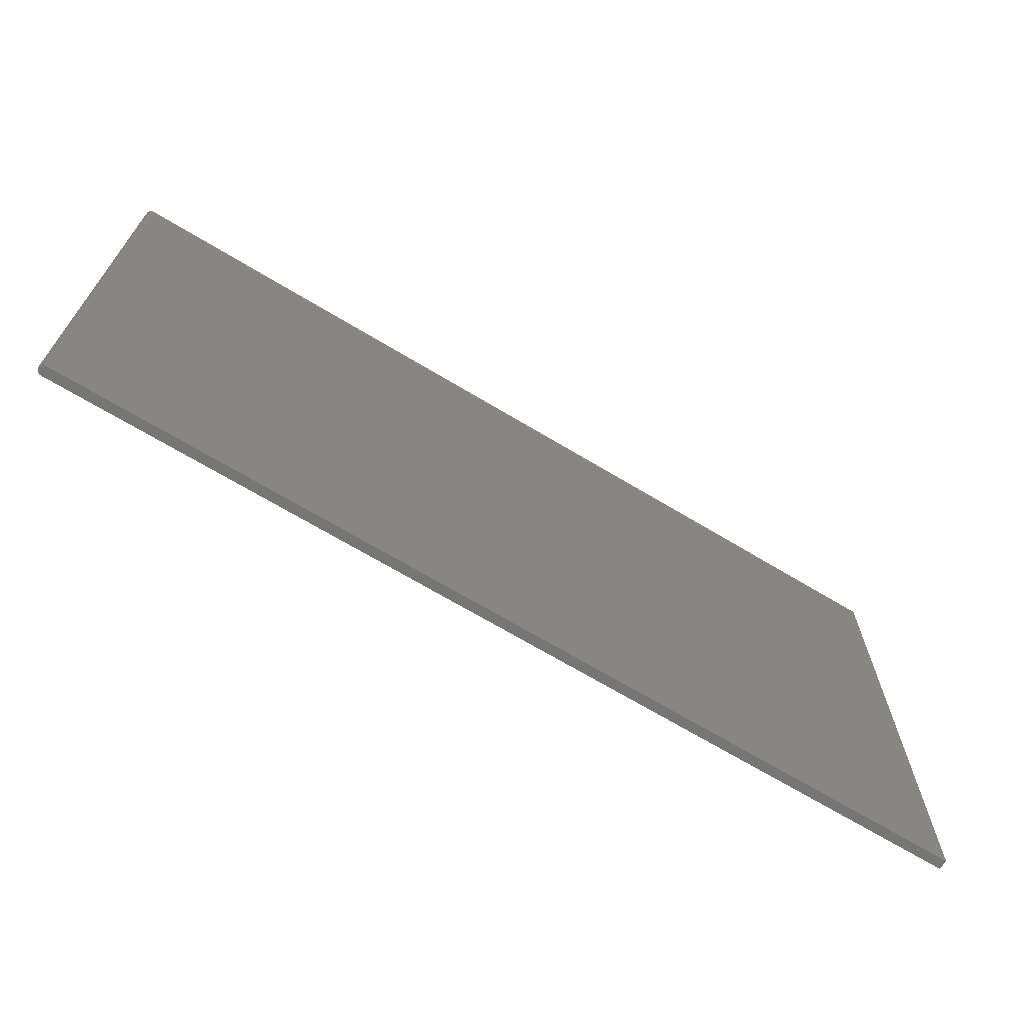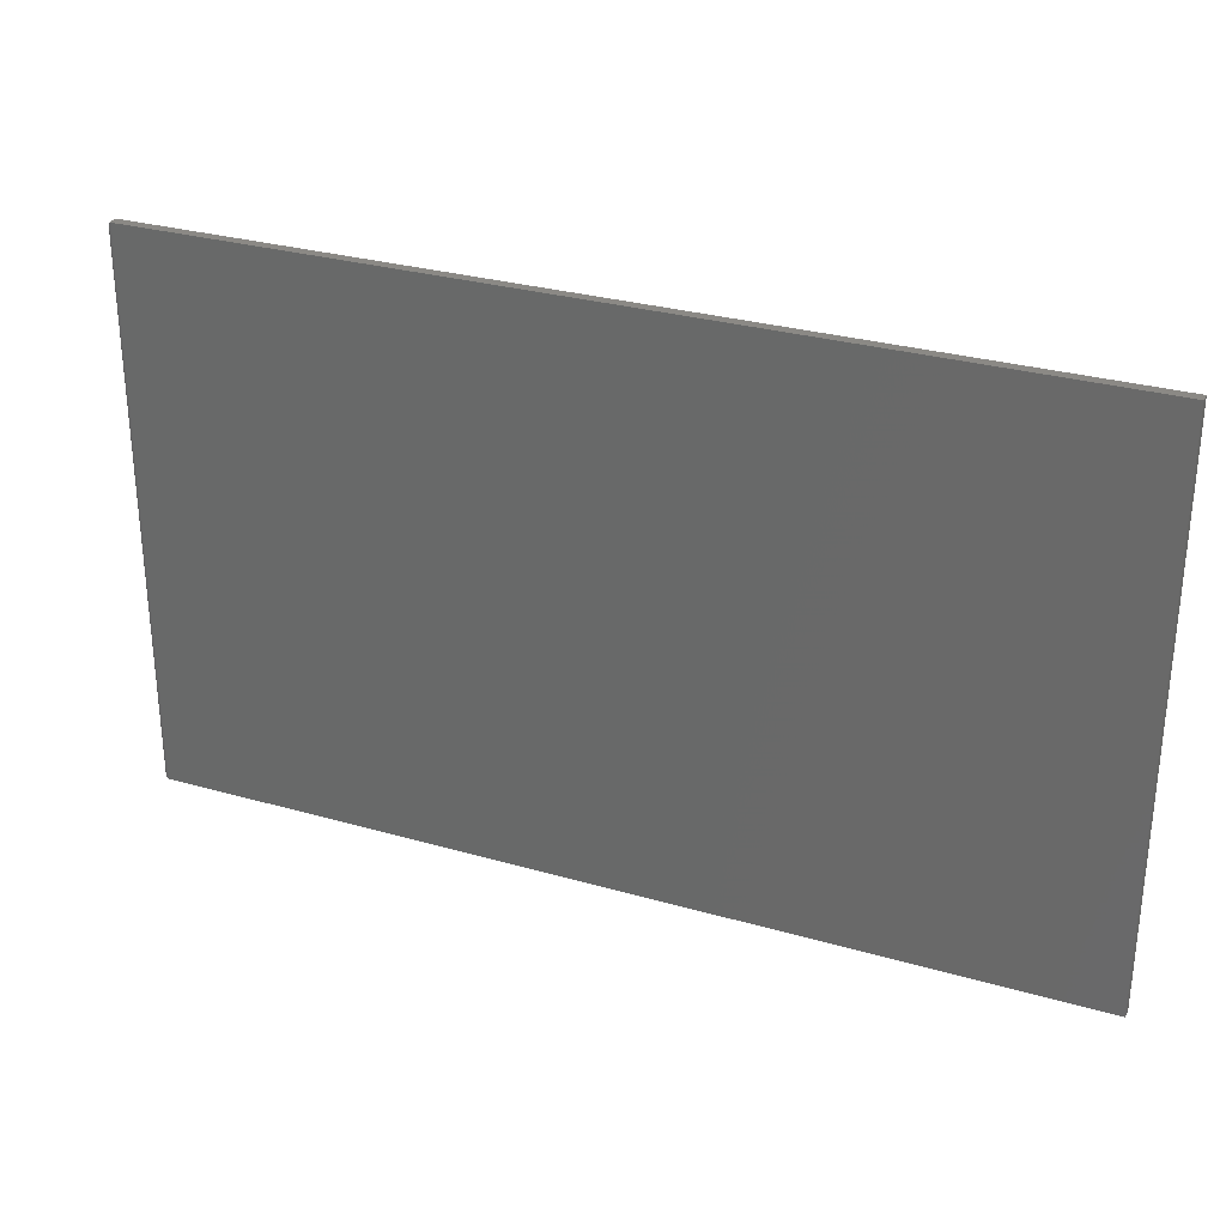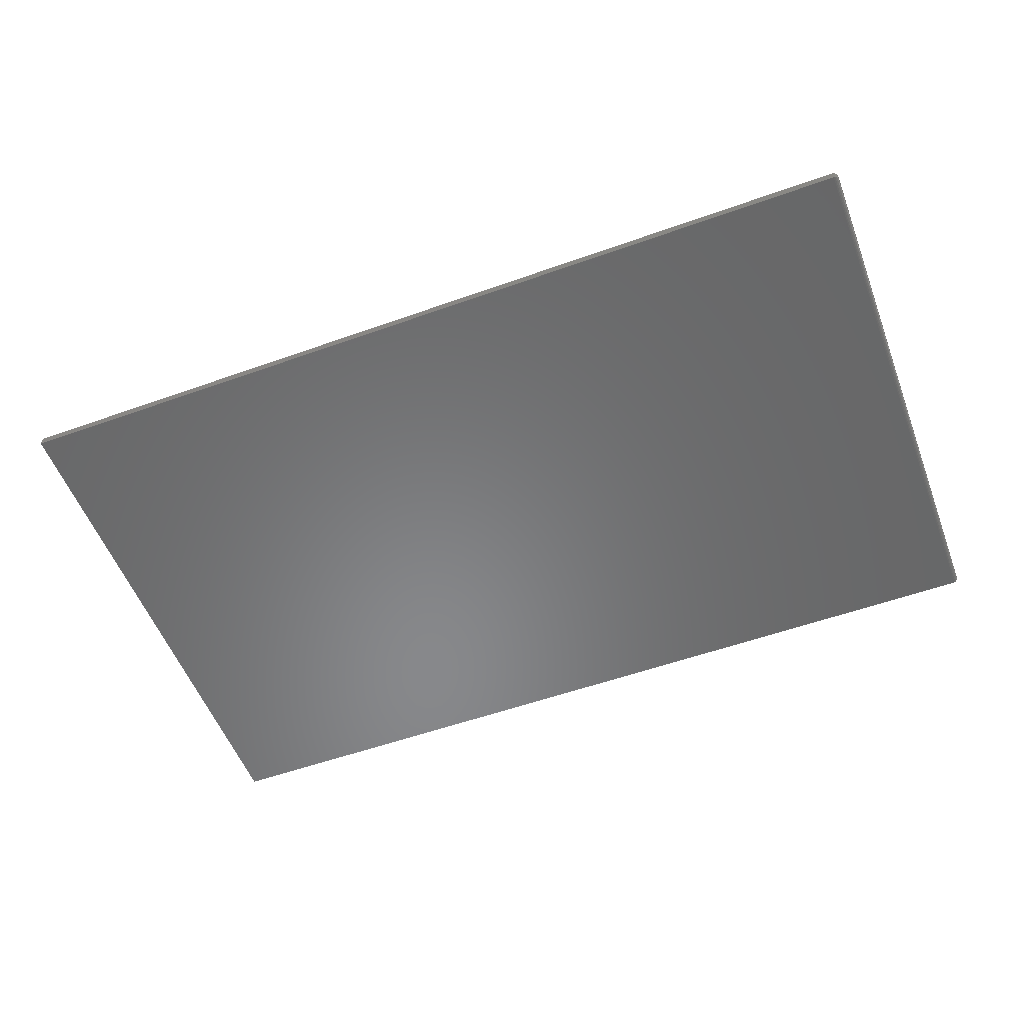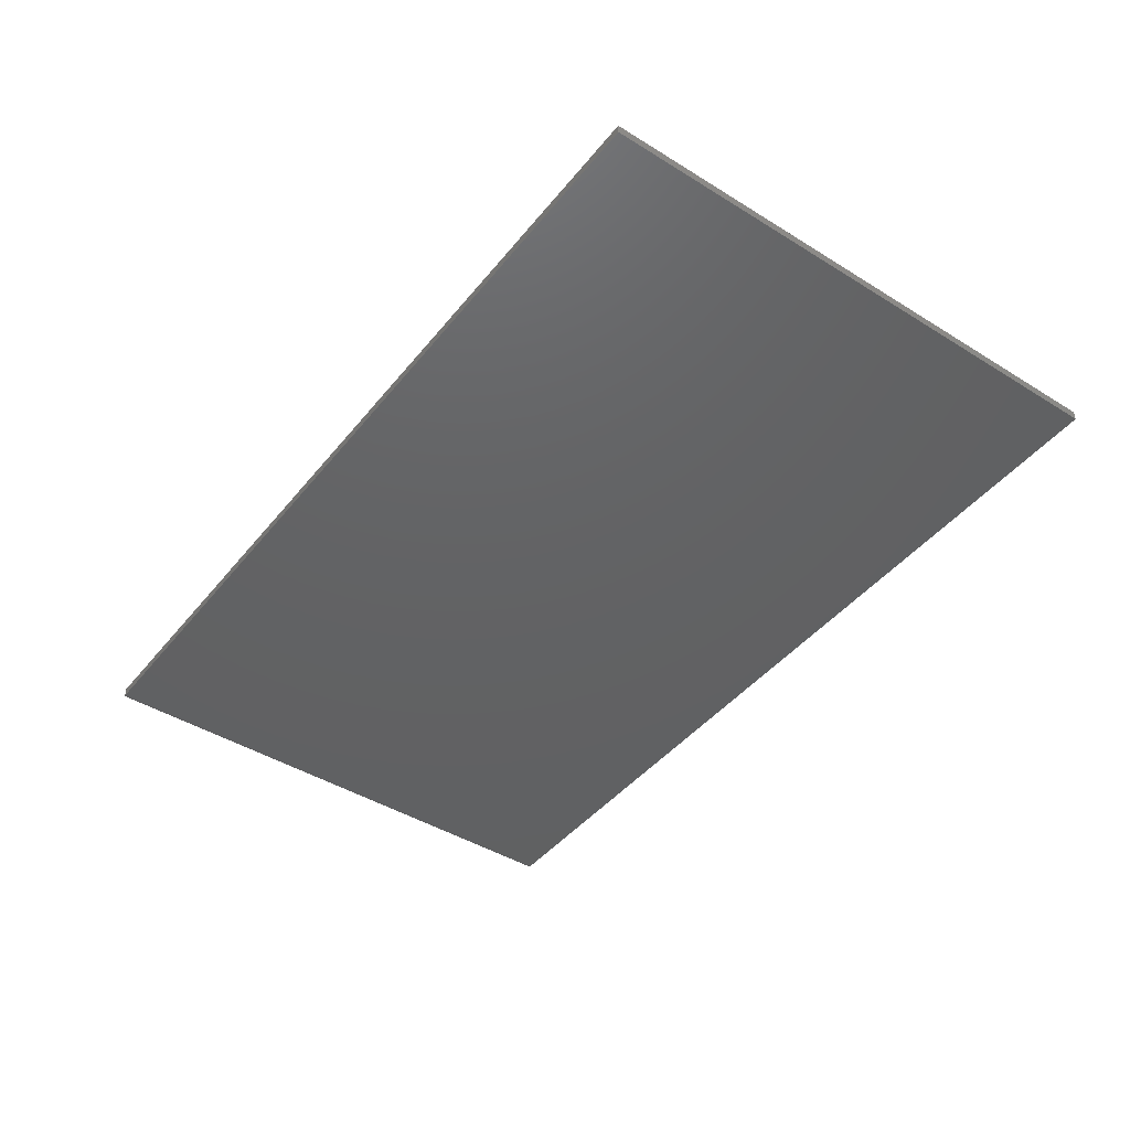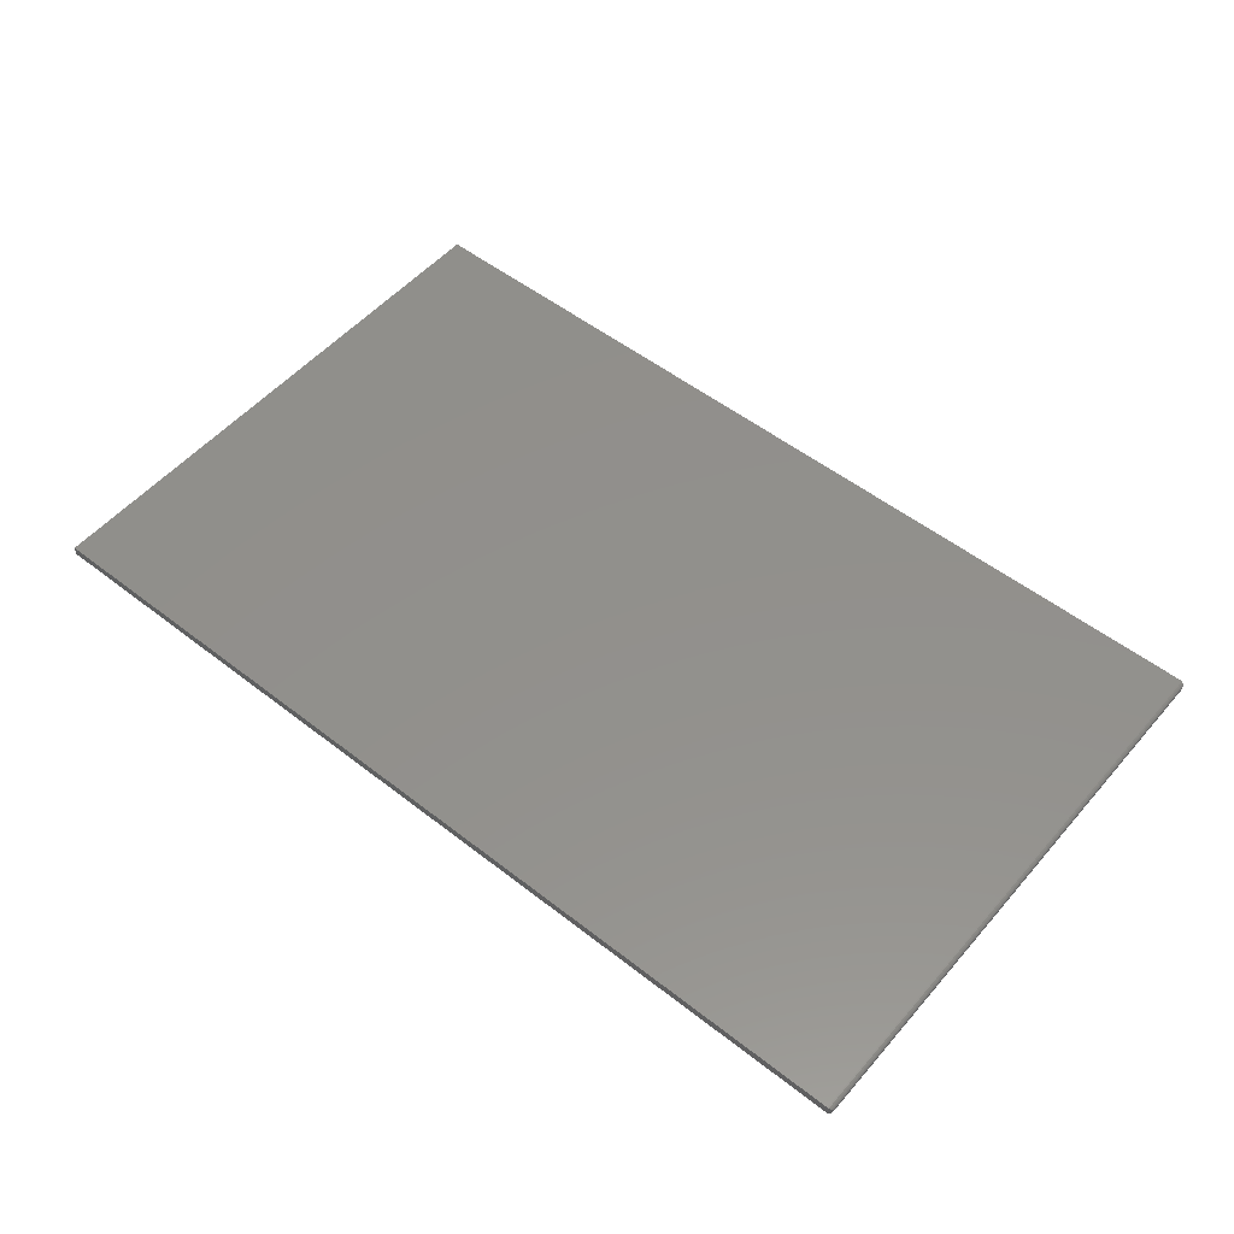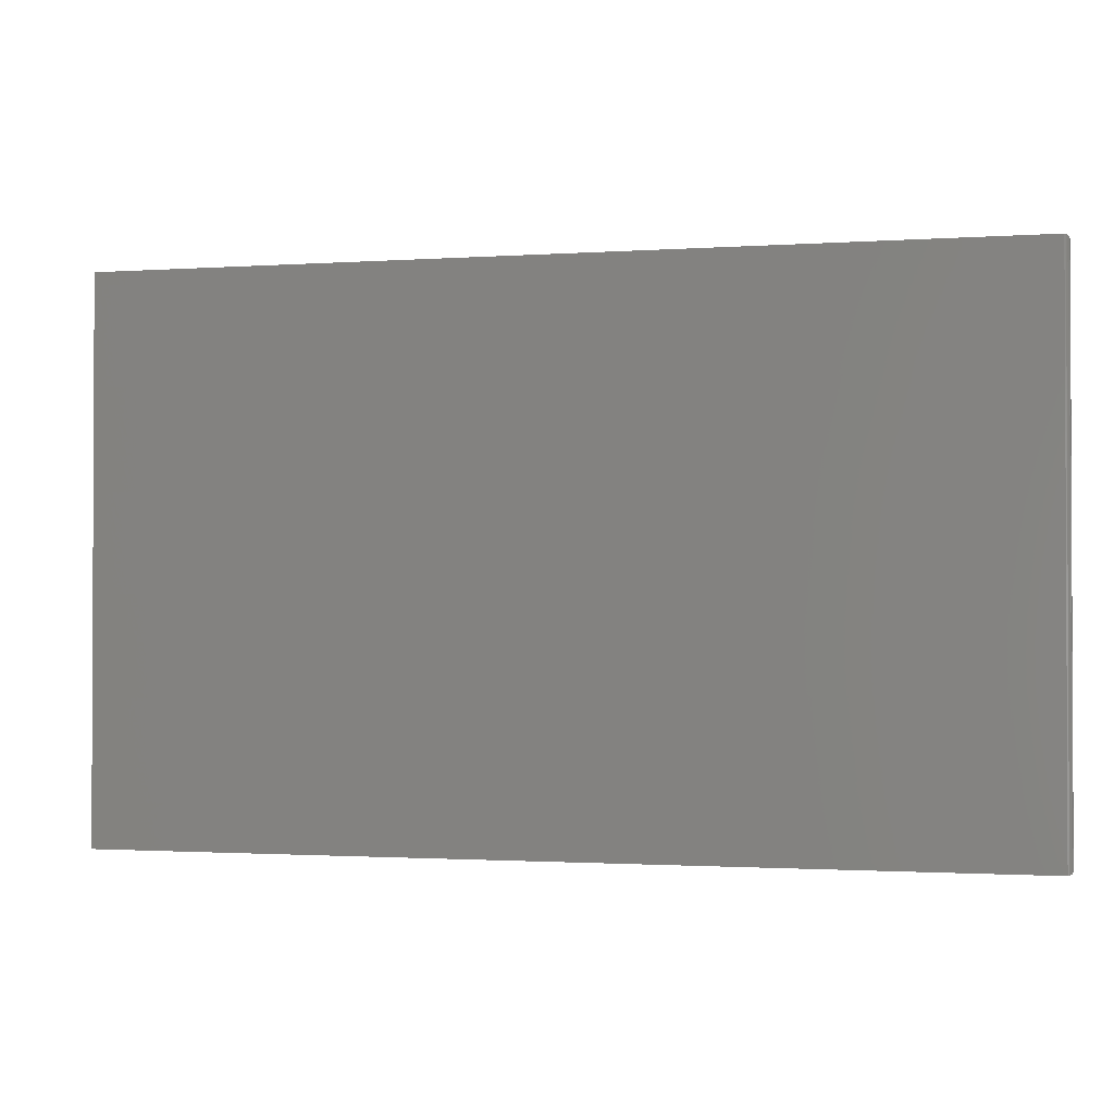
<metadata>
{"format":"stl","ext":"stl","renderer":"f3d","projection":"perspective","resolution":1024,"background":"white","views":[{"elev":-68.6,"azim":-31.1,"up":"+Y"},{"elev":29.4,"azim":23.0,"up":"+Y"},{"elev":-54.7,"azim":-159.3,"up":"+Z"},{"elev":-44.0,"azim":54.0,"up":"+Z"},{"elev":53.1,"azim":-140.2,"up":"+Z"},{"elev":-1.4,"azim":-165.8,"up":"+Y"}]}
</metadata>
<code>
# stl→obj: 38 verts, 72 faces
v -0.7444 0.4528 0.007655
v -0.7467 0.4517 -0.006369
v -0.7467 0.4517 0.006558
v -0.7485 0.4499 0.004802
v -0.7492 0.4488 -0.003537
v -0.7491 0.4489 0.003739
v -0.7496 0.4477 -0.002379
v -0.7496 0.4477 0.002591
v -0.7499 0.4465 -0.001184
v -0.7499 0.4465 0.001387
v -0.75 0.4453 0.0001645
v -0.7422 0.4531 0.007977
v -0.7422 0.4531 -0.007812
v -0.7444 0.4528 -0.007479
v -0.7476 0.4509 0.005751
v -0.7477 0.4509 -0.005557
v -0.7485 0.4499 -0.004603
v -0.75 -0.4453 0.0001645
v -0.7499 -0.4465 -0.001184
v -0.7499 -0.4465 0.001387
v -0.7496 -0.4477 -0.002379
v -0.7496 -0.4477 0.002591
v -0.7492 -0.4488 -0.003537
v -0.7491 -0.4489 0.003739
v -0.7485 -0.4499 -0.004603
v -0.7485 -0.4499 0.004802
v -0.7476 -0.4509 0.005751
v -0.7477 -0.4509 -0.005557
v -0.7467 -0.4517 0.006558
v -0.7467 -0.4517 -0.006369
v -0.7444 -0.4528 -0.007479
v -0.7422 -0.4531 -0.007812
v -0.7422 -0.4531 0.007977
v -0.7444 -0.4528 0.007655
v 0.75 -0.4531 -0.007812
v 0.75 0.4531 -0.007812
v 0.75 0.4531 0.007977
v 0.75 -0.4531 0.007977
f 1 2 3
f 4 5 6
f 5 7 6
f 6 7 8
f 7 9 8
f 8 9 10
f 11 10 9
f 12 13 1
f 1 13 14
f 1 14 2
f 3 2 15
f 15 2 16
f 15 16 4
f 4 16 17
f 4 17 5
f 18 19 20
f 19 21 20
f 20 21 22
f 21 23 22
f 22 23 24
f 23 25 24
f 24 25 26
f 26 25 27
f 27 25 28
f 27 28 29
f 29 28 30
f 29 30 31
f 32 33 31
f 31 33 34
f 31 34 29
f 32 13 35
f 35 13 36
f 11 20 10
f 11 18 20
f 20 22 10
f 10 22 8
f 22 24 8
f 8 24 6
f 24 26 6
f 6 26 4
f 26 27 4
f 4 27 15
f 27 29 15
f 15 29 3
f 29 34 3
f 33 12 34
f 34 12 1
f 34 1 3
f 13 12 36
f 36 12 37
f 32 35 33
f 33 35 38
f 18 9 19
f 18 11 9
f 14 30 2
f 30 28 2
f 2 28 16
f 28 25 16
f 16 25 17
f 25 23 17
f 17 23 5
f 23 21 5
f 5 21 7
f 21 19 7
f 7 19 9
f 13 32 14
f 14 32 31
f 14 31 30
f 38 37 33
f 33 37 12
f 36 37 35
f 35 37 38

</code>
